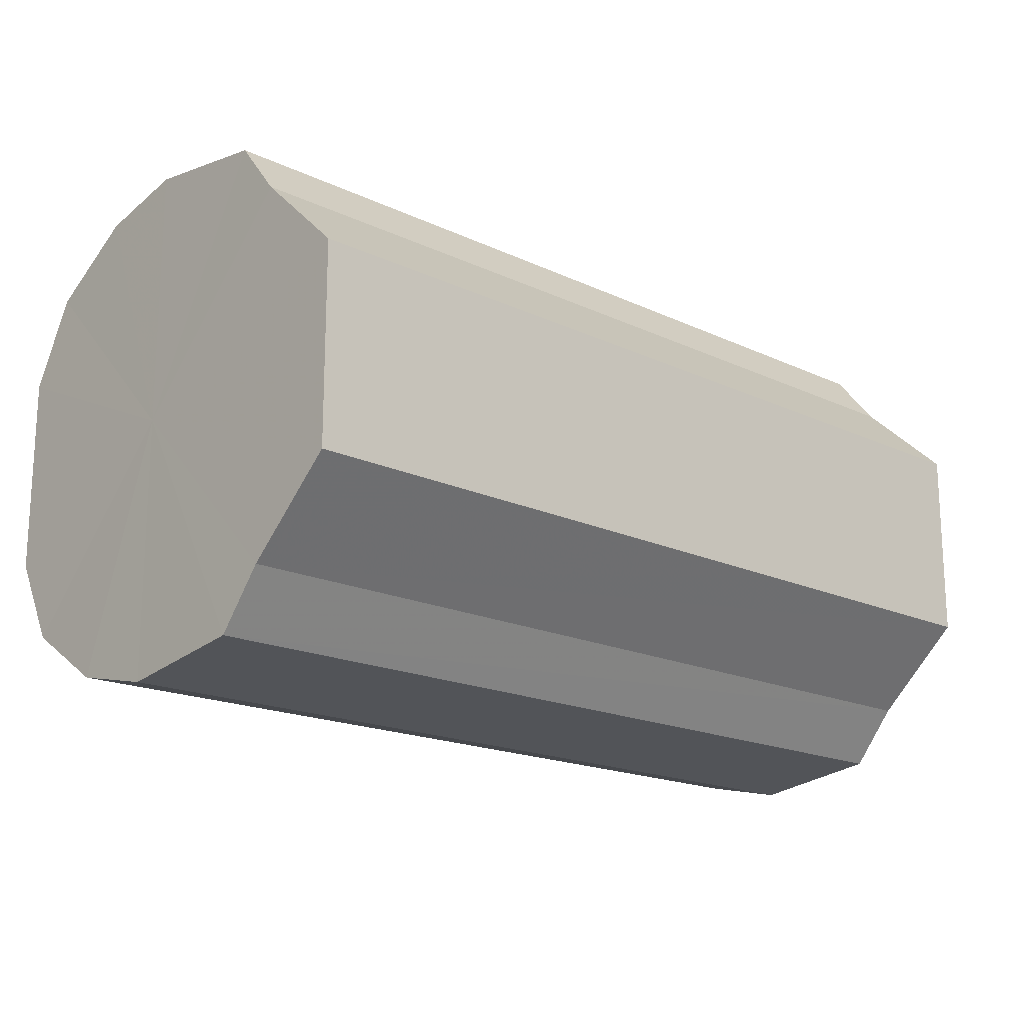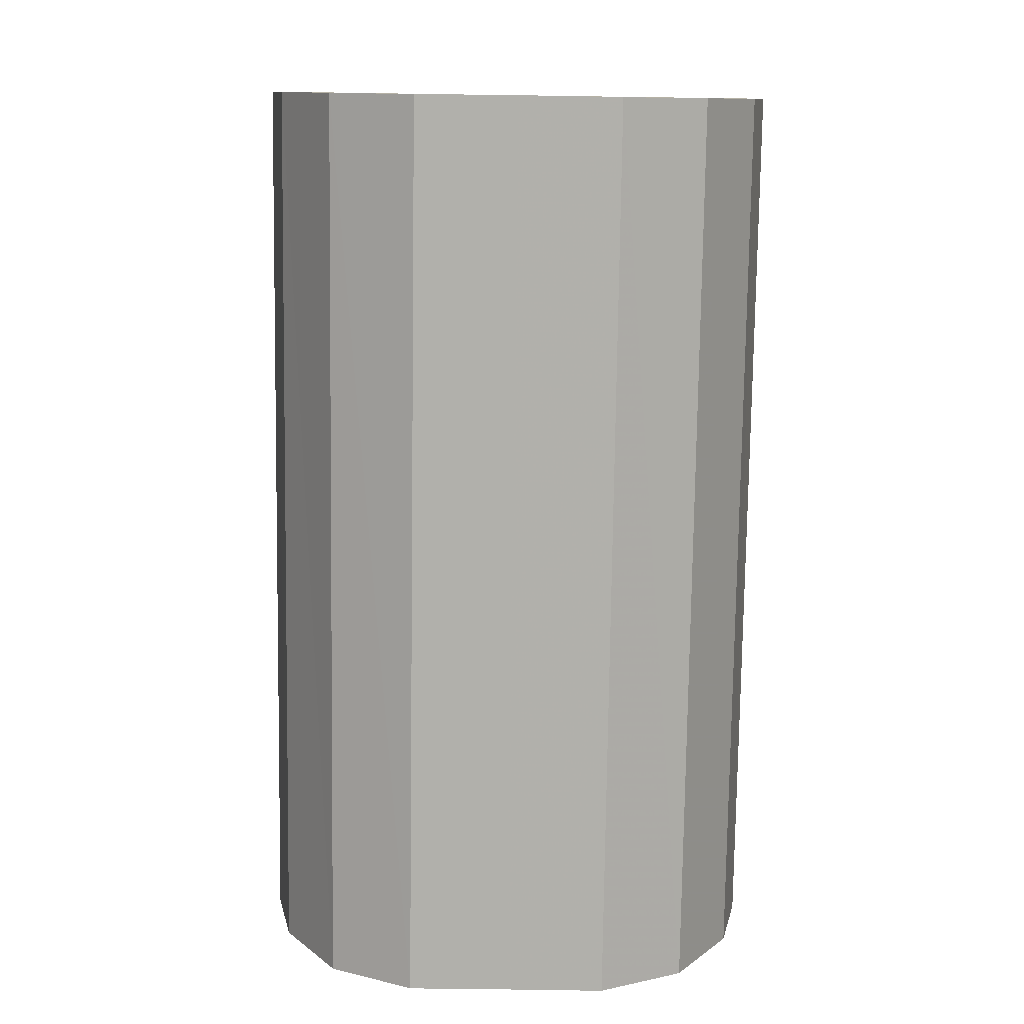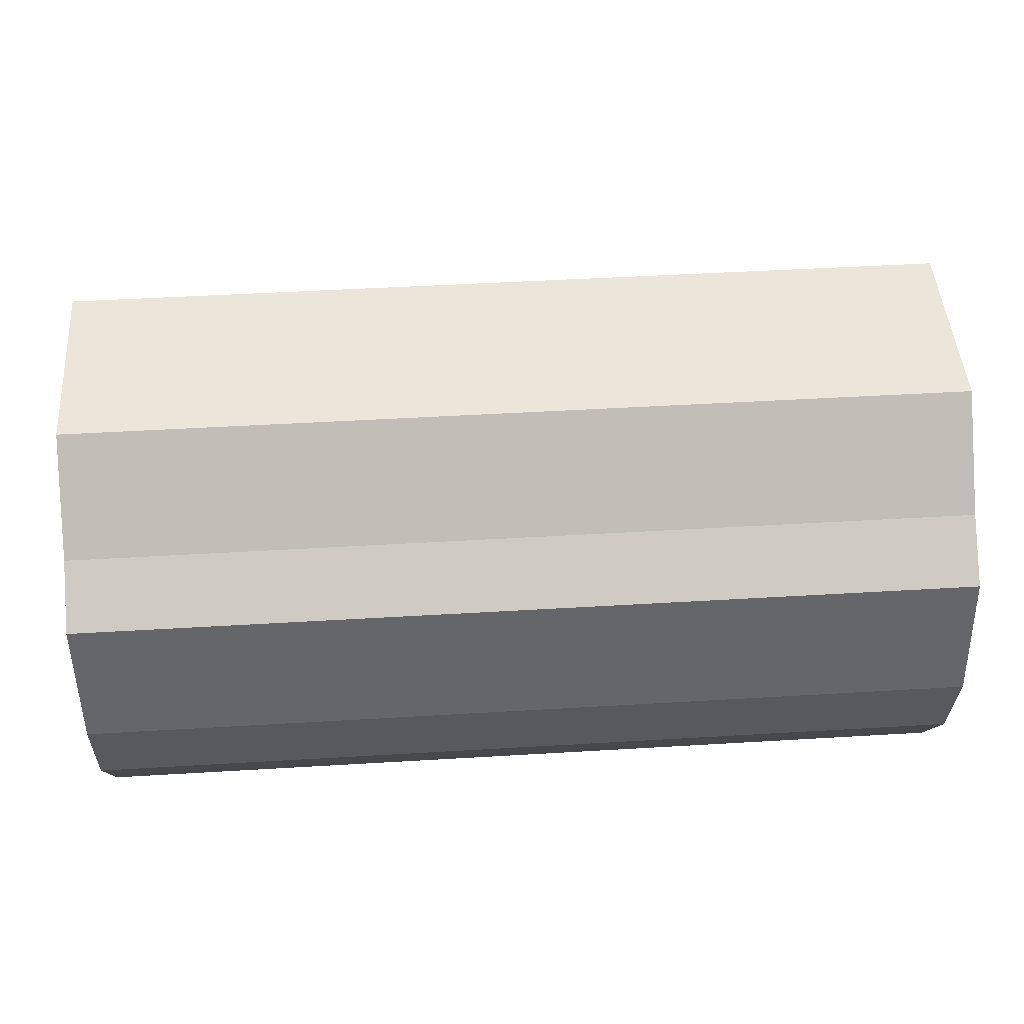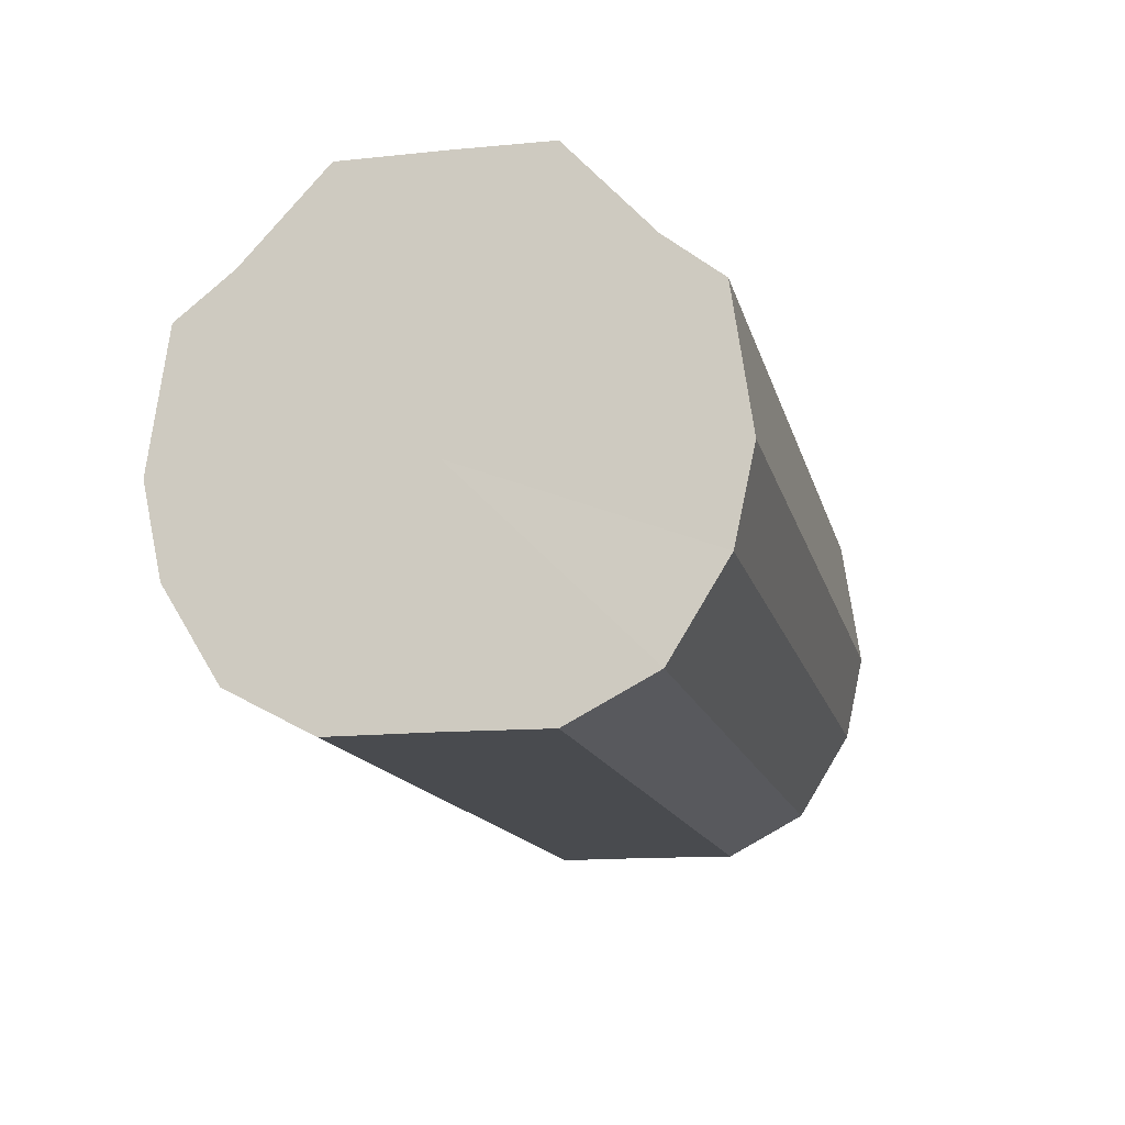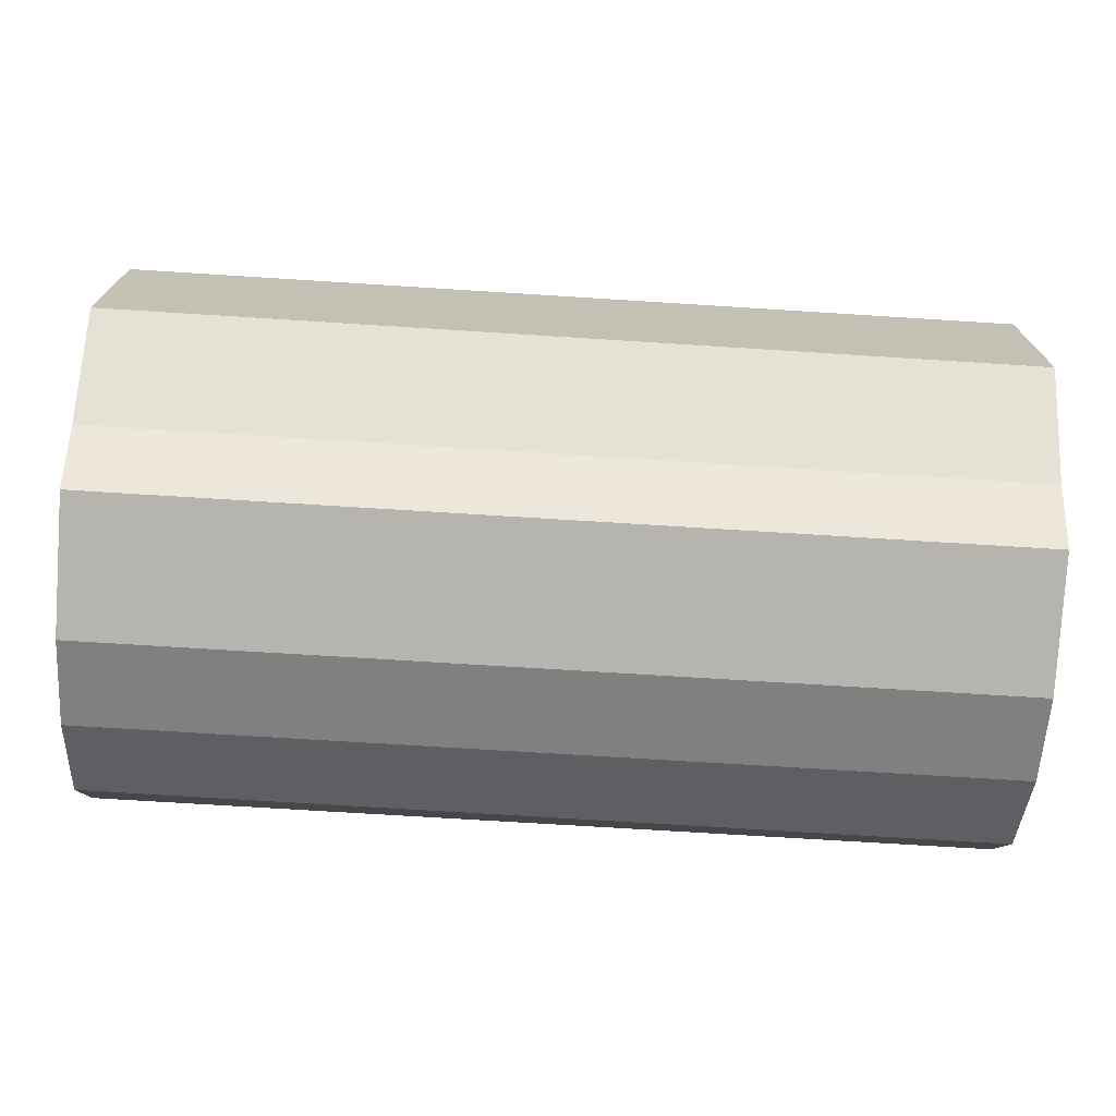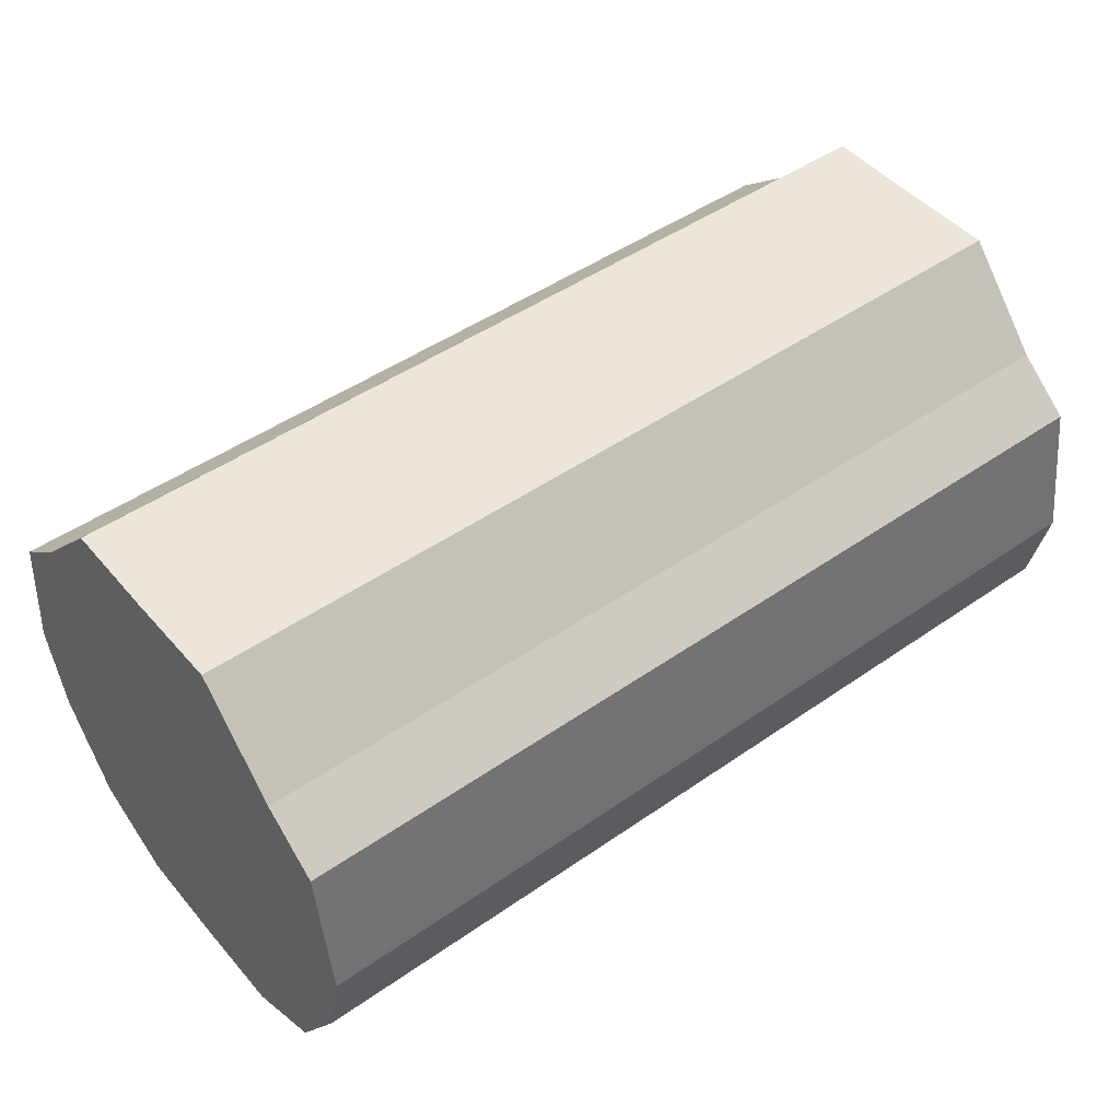
<metadata>
{"format":"obj","ext":"obj","renderer":"f3d","projection":"perspective","resolution":1024,"background":"white","views":[{"elev":-17.7,"azim":137.2,"up":"+Z"},{"elev":-78.4,"azim":-90.8,"up":"+Y"},{"elev":46.9,"azim":-3.9,"up":"+Y"},{"elev":-14.0,"azim":102.7,"up":"+Y"},{"elev":-72.2,"azim":176.4,"up":"+Z"},{"elev":47.4,"azim":-38.2,"up":"+Y"}]}
</metadata>
<code>
o 9485
v 2247 1853 7.34
v 2247 1853 7.362
v 2247 1853 7.34
v 2247 1853 7.381
v 2247 1853 7.362
v 2247 1853 7.318
v 2247 1853 7.318
v 2247 1853 7.393
v 2247 1853 7.381
v 2247 1853 7.3
v 2247 1853 7.3
v 2247 1853 7.397
v 2247 1853 7.393
v 2247 1853 7.287
v 2247 1853 7.287
v 2247 1853 7.393
v 2247 1853 7.397
v 2247 1853 7.283
v 2247 1853 7.283
v 2247 1853 7.381
v 2247 1853 7.393
v 2247 1853 7.287
v 2247 1853 7.287
v 2247 1853 7.362
v 2247 1853 7.381
v 2247 1853 7.3
v 2247 1853 7.3
v 2247 1853 7.34
v 2247 1853 7.362
v 2247 1853 7.318
v 2247 1853 7.318
v 2247 1853 7.34
v 2247 1853 7.34
v 2247 1853 7.362
v 2247 1853 7.362
v 2247 1853 7.381
v 2247 1853 7.381
v 2247 1853 7.318
v 2247 1853 7.34
v 2247 1853 7.3
v 2247 1853 7.318
v 2247 1853 7.393
v 2247 1853 7.393
v 2247 1853 7.287
v 2247 1853 7.3
v 2247 1853 7.283
v 2247 1853 7.287
v 2247 1853 7.397
v 2247 1853 7.397
v 2247 1853 7.287
v 2247 1853 7.283
v 2247 1853 7.3
v 2247 1853 7.287
v 2247 1853 7.393
v 2247 1853 7.393
v 2247 1853 7.318
v 2247 1853 7.3
v 2247 1853 7.34
v 2247 1853 7.318
v 2247 1853 7.381
v 2247 1853 7.381
v 2247 1853 7.362
v 2247 1853 7.34
v 2247 1853 7.362
v 2247 1853 7.34
v 2247 1853 7.362
v 2247 1853 7.34
v 2247 1853 7.381
v 2247 1853 7.318
v 2247 1853 7.393
v 2247 1853 7.3
v 2247 1853 7.397
v 2247 1853 7.287
v 2247 1853 7.393
v 2247 1853 7.283
v 2247 1853 7.381
v 2247 1853 7.287
v 2247 1853 7.362
v 2247 1853 7.3
v 2247 1853 7.34
v 2247 1853 7.318
v 2247 1853 7.34
v 2247 1853 7.34
v 2247 1853 7.362
v 2247 1853 7.318
v 2247 1853 7.381
v 2247 1853 7.3
v 2247 1853 7.393
v 2247 1853 7.287
v 2247 1853 7.397
v 2247 1853 7.283
v 2247 1853 7.393
v 2247 1853 7.287
v 2247 1853 7.381
v 2247 1853 7.3
v 2247 1853 7.362
v 2247 1853 7.318
v 2247 1853 7.34
f 1 2 3
f 2 4 5
f 6 1 7
f 4 8 9
f 10 6 11
f 8 12 13
f 14 10 15
f 12 16 17
f 18 14 19
f 16 20 21
f 22 18 23
f 20 24 25
f 26 22 27
f 24 28 29
f 30 26 31
f 28 30 32
f 33 34 35
f 35 36 37
f 38 39 33
f 40 41 38
f 37 42 43
f 44 45 40
f 46 47 44
f 43 48 49
f 50 51 46
f 52 53 50
f 49 54 55
f 56 57 52
f 58 59 56
f 55 60 61
f 62 63 58
f 61 64 62
f 65 66 67
f 65 68 66
f 65 67 69
f 65 70 68
f 65 69 71
f 65 72 70
f 65 71 73
f 65 74 72
f 65 73 75
f 65 76 74
f 65 75 77
f 65 78 76
f 65 77 79
f 65 80 78
f 65 79 81
f 65 81 80
f 82 83 84
f 82 85 83
f 82 84 86
f 82 87 85
f 82 86 88
f 82 89 87
f 82 88 90
f 82 91 89
f 82 90 92
f 82 93 91
f 82 92 94
f 82 95 93
f 82 94 96
f 82 97 95
f 82 96 98
f 82 98 97

</code>
